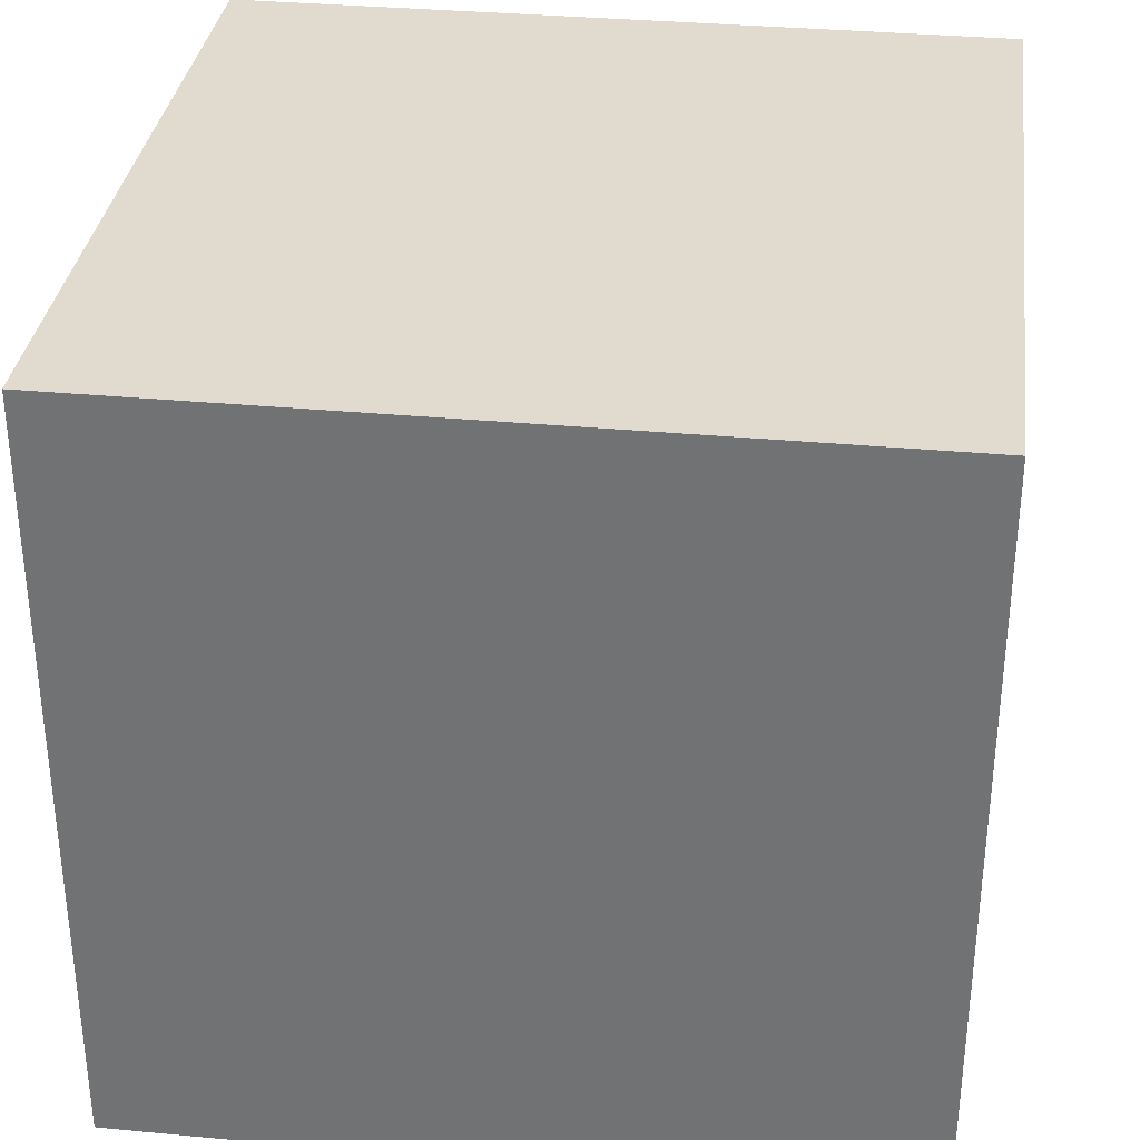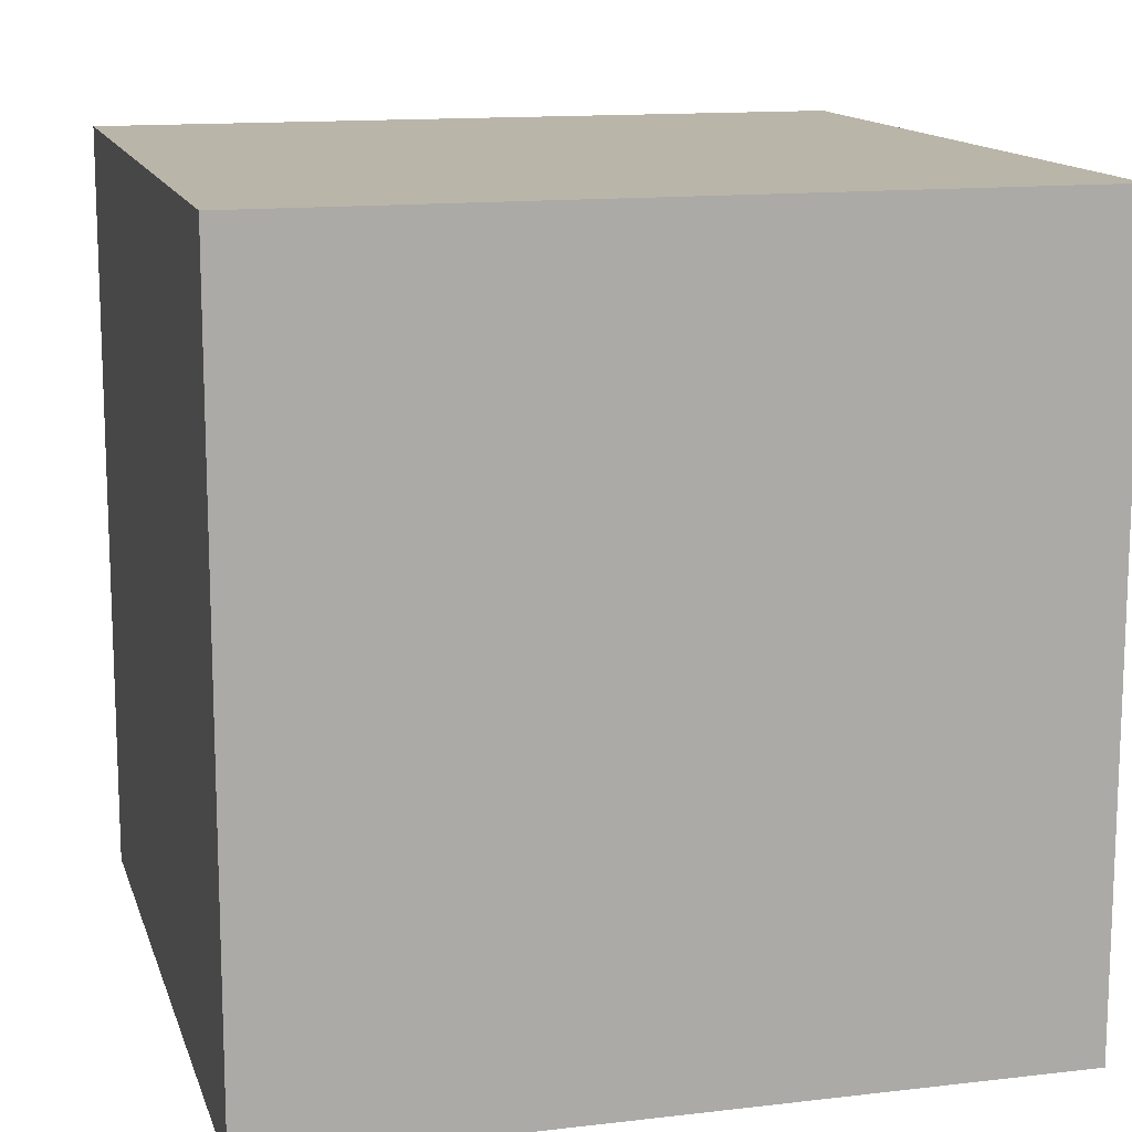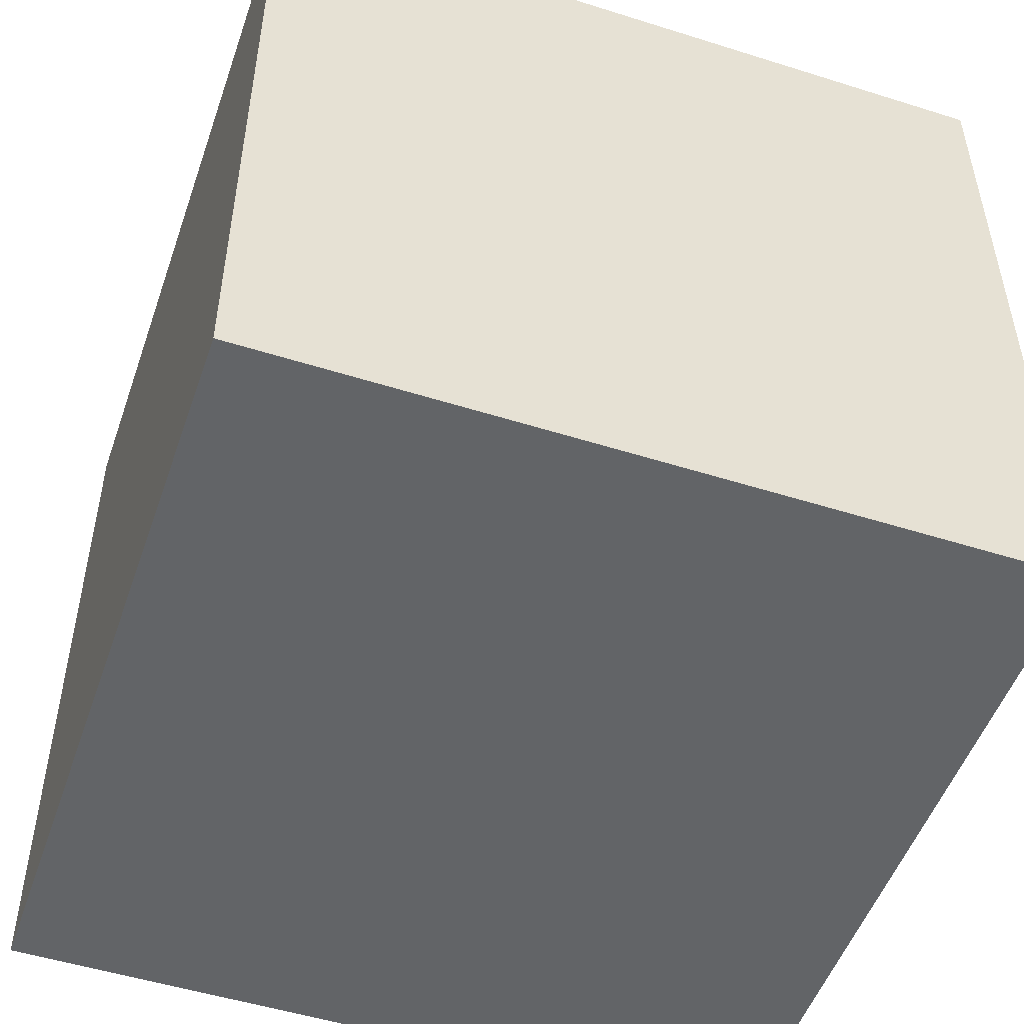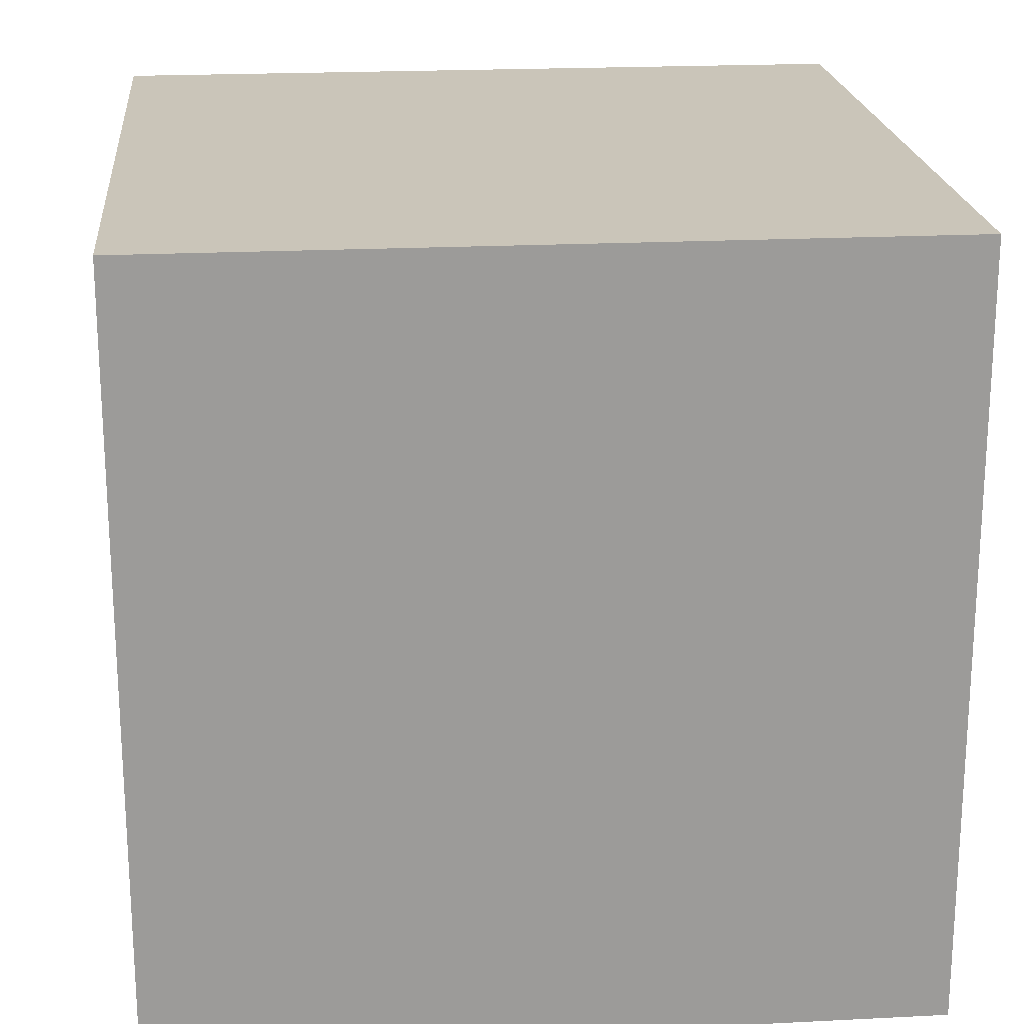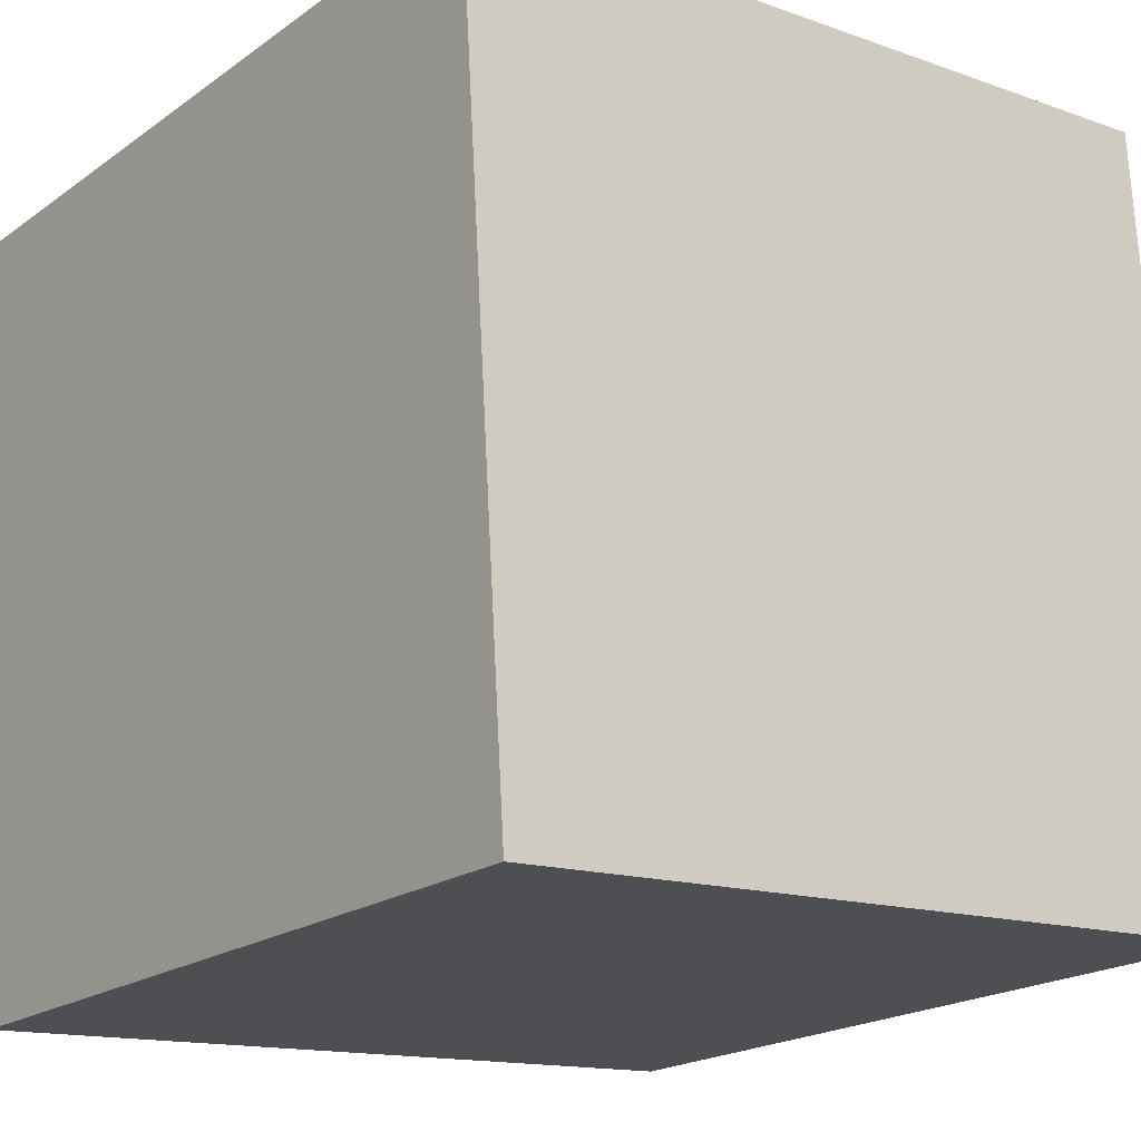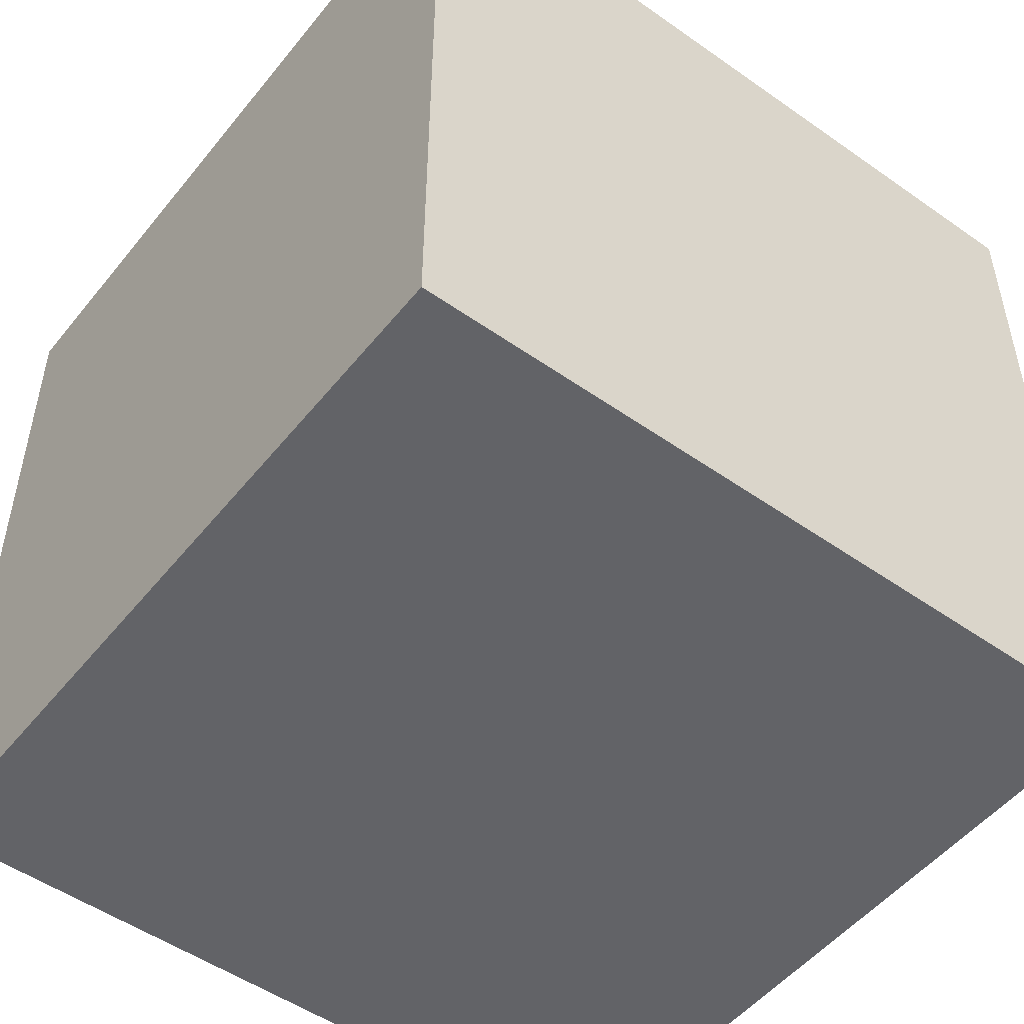
<metadata>
{"format":"obj","ext":"obj","renderer":"f3d","projection":"perspective","resolution":1024,"background":"white","views":[{"elev":33.5,"azim":100.9,"up":"+Z"},{"elev":13.5,"azim":168.7,"up":"+Z"},{"elev":-51.1,"azim":-15.4,"up":"+Z"},{"elev":20.6,"azim":-91.7,"up":"+Z"},{"elev":-20.0,"azim":-38.0,"up":"+Y"},{"elev":-51.0,"azim":56.1,"up":"+Z"}]}
</metadata>
<code>
v 0.7321 0.3229 -0.3987
v 0.7321 0.3229 0.00125
v 0.3329 0.2979 0.00125
v 0.7321 0.3229 -0.3987
v 0.3329 0.2979 0.00125
v 0.3329 0.2979 -0.3987
v 0.7071 0.7221 -0.3987
v 0.3079 0.6971 -0.3987
v 0.3079 0.6971 0.00125
v 0.7071 0.7221 -0.3987
v 0.3079 0.6971 0.00125
v 0.7071 0.7221 0.00125
v 0.7321 0.3229 -0.3987
v 0.7071 0.7221 -0.3987
v 0.7071 0.7221 0.00125
v 0.7321 0.3229 -0.3987
v 0.7071 0.7221 0.00125
v 0.7321 0.3229 0.00125
v 0.7321 0.3229 0.00125
v 0.7071 0.7221 0.00125
v 0.3079 0.6971 0.00125
v 0.7321 0.3229 0.00125
v 0.3079 0.6971 0.00125
v 0.3329 0.2979 0.00125
v 0.3329 0.2979 0.00125
v 0.3079 0.6971 0.00125
v 0.3079 0.6971 -0.3987
v 0.3329 0.2979 0.00125
v 0.3079 0.6971 -0.3987
v 0.3329 0.2979 -0.3987
v 0.7071 0.7221 -0.3987
v 0.7321 0.3229 -0.3987
v 0.3329 0.2979 -0.3987
v 0.7071 0.7221 -0.3987
v 0.3329 0.2979 -0.3987
v 0.3079 0.6971 -0.3987
f 1 2 3
f 4 5 6
f 7 8 9
f 10 11 12
f 13 14 15
f 16 17 18
f 19 20 21
f 22 23 24
f 25 26 27
f 28 29 30
f 31 32 33
f 34 35 36

</code>
